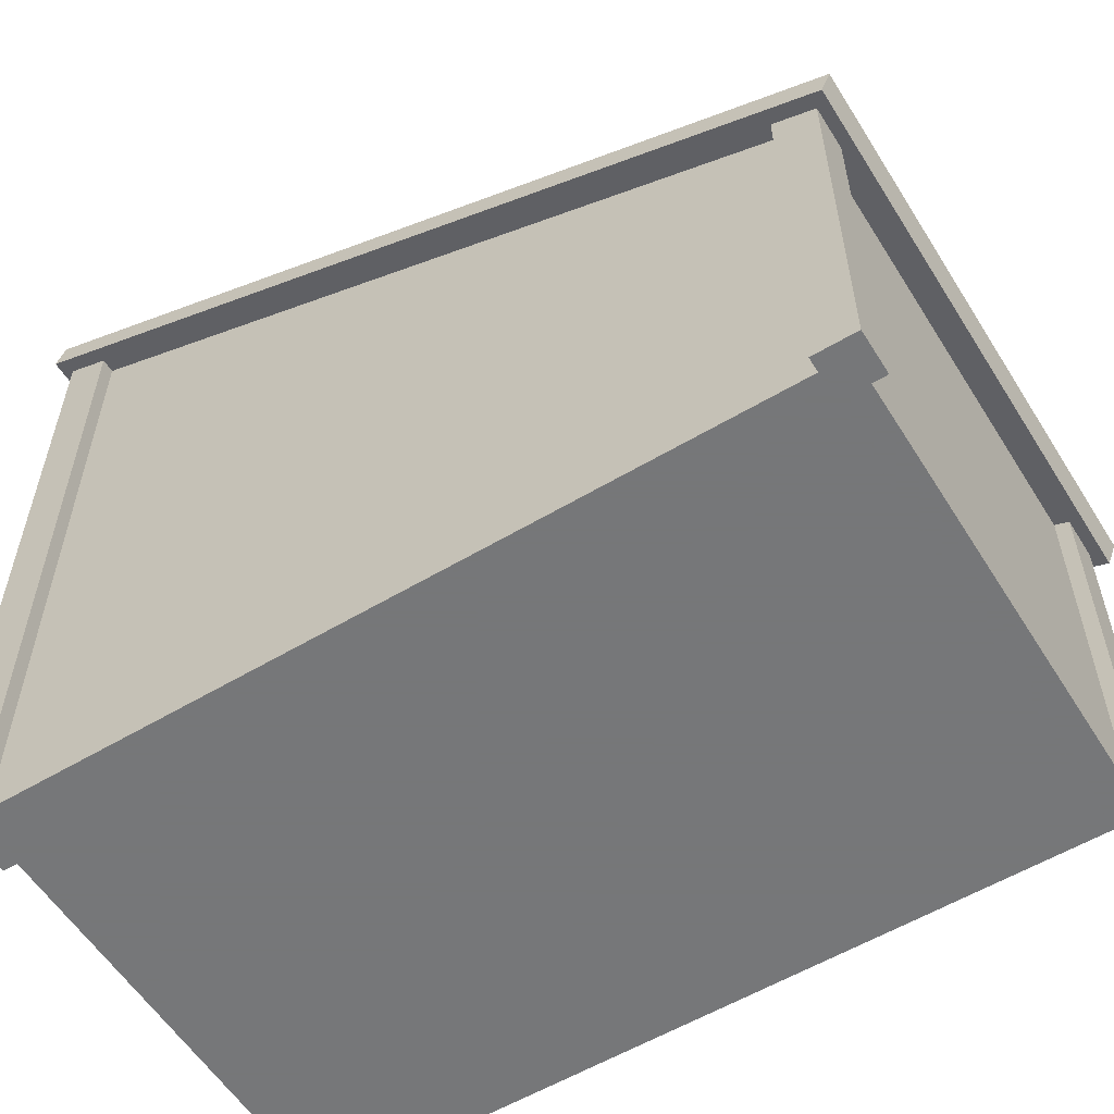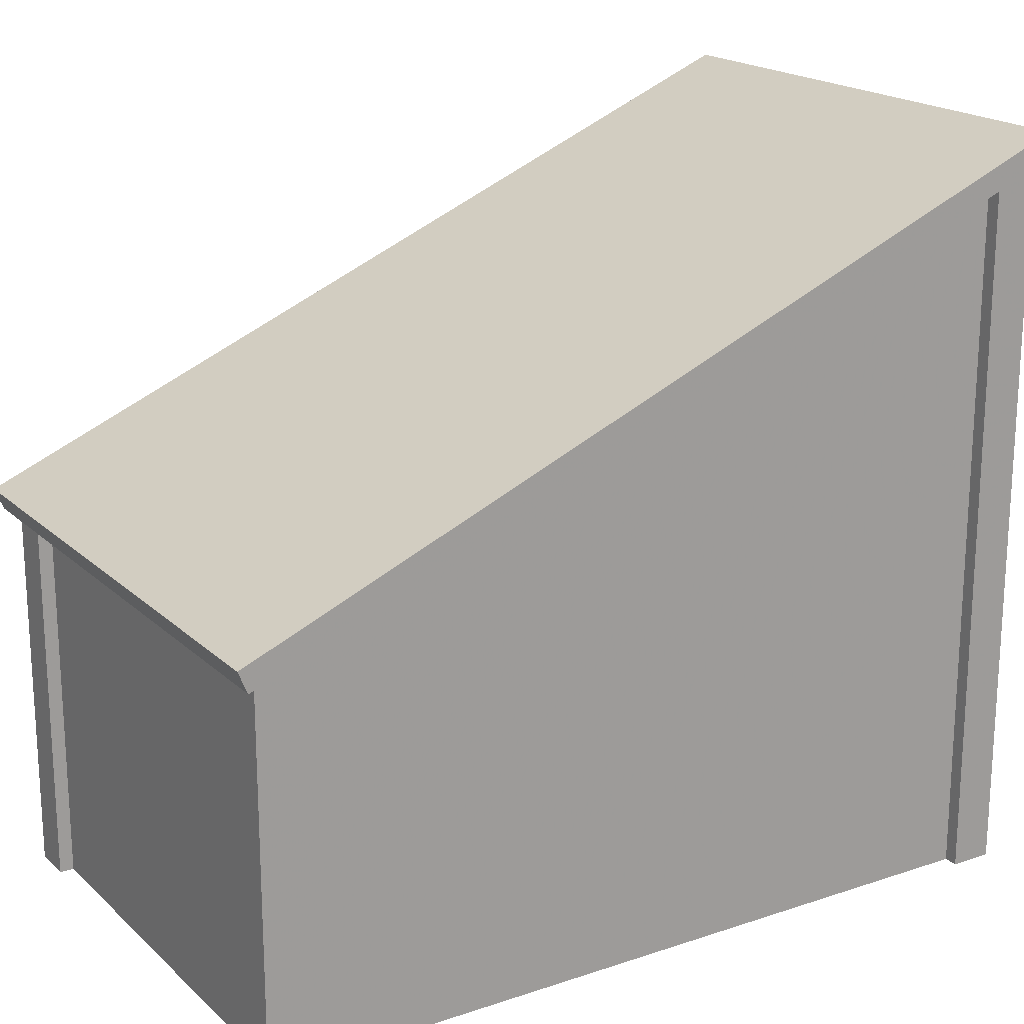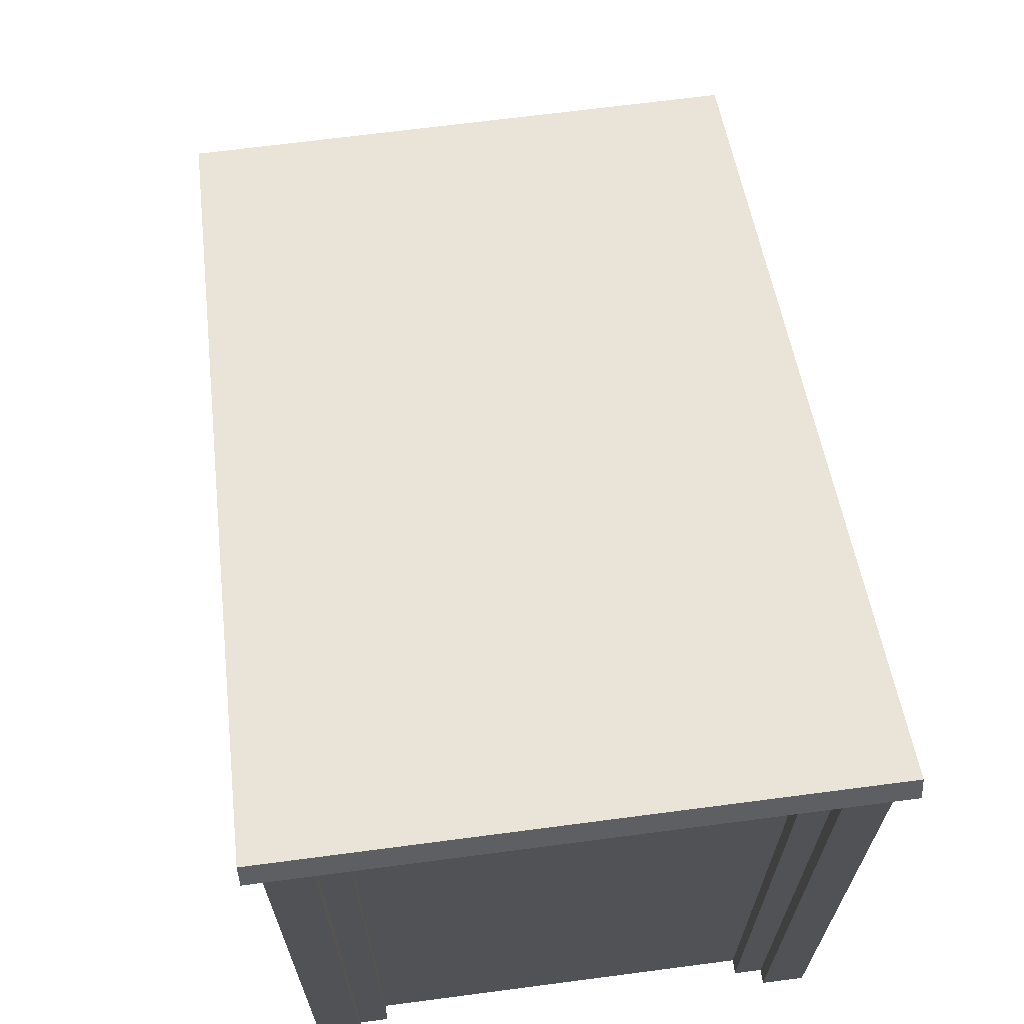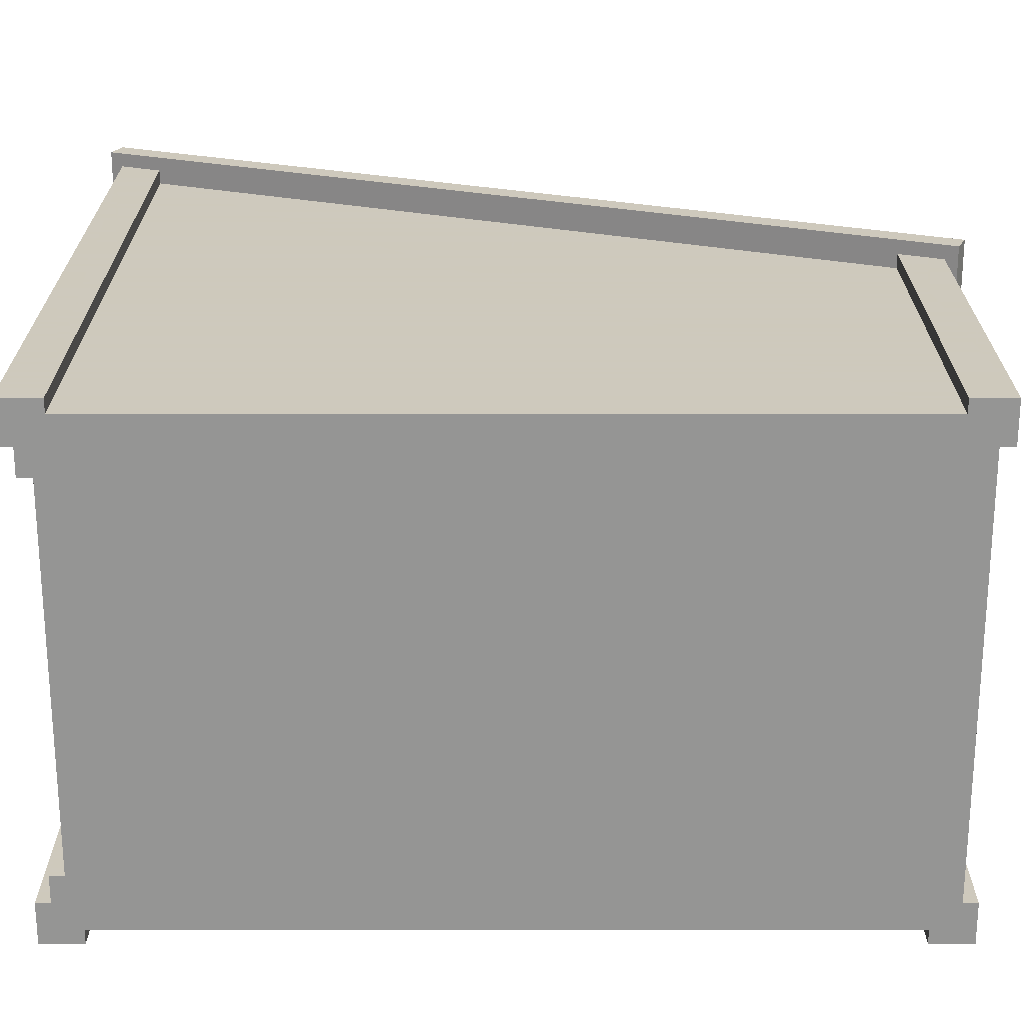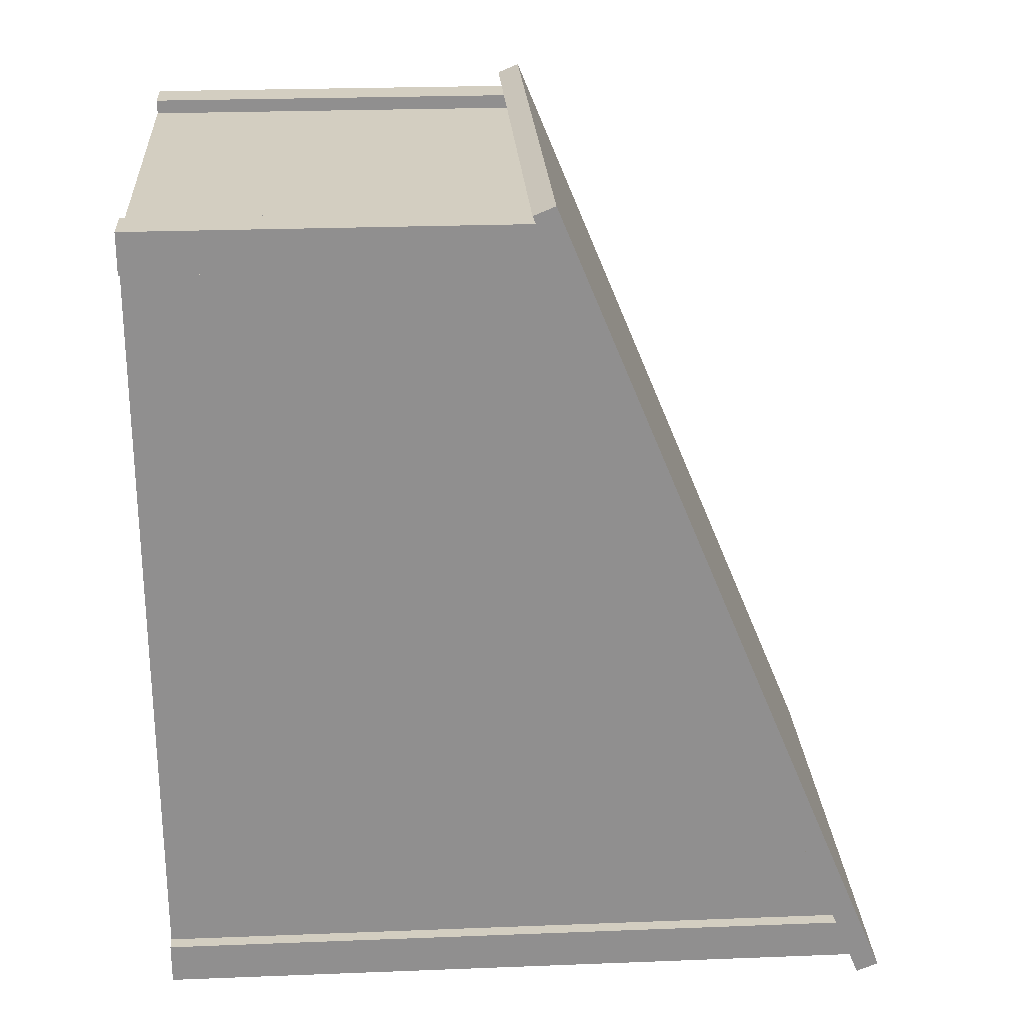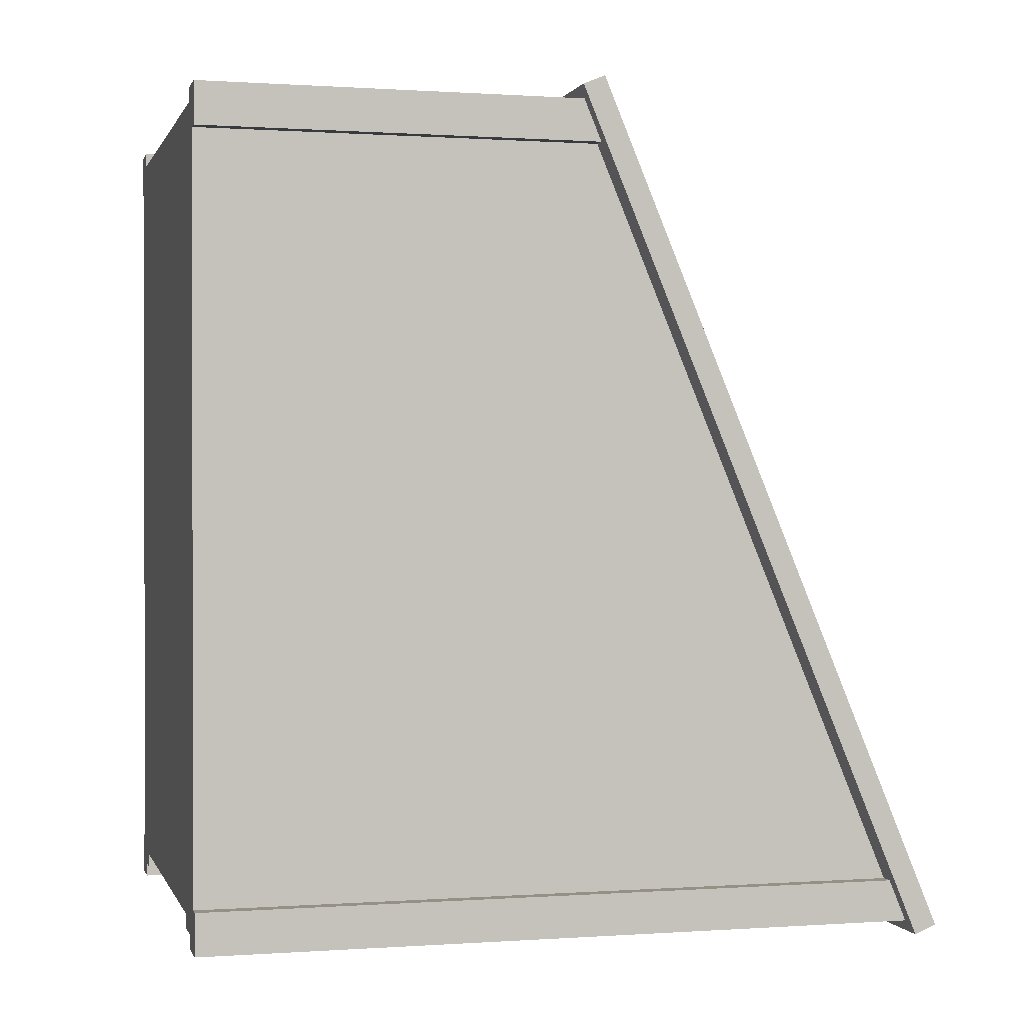
<metadata>
{"format":"obj","ext":"obj","renderer":"f3d","projection":"perspective","resolution":1024,"background":"white","views":[{"elev":-57.1,"azim":-58.2,"up":"+Y"},{"elev":19.3,"azim":58.0,"up":"+Y"},{"elev":67.6,"azim":172.5,"up":"+Y"},{"elev":-67.4,"azim":-90.0,"up":"+Y"},{"elev":24.9,"azim":86.4,"up":"+Z"},{"elev":0.4,"azim":75.3,"up":"+Z"}]}
</metadata>
<code>
v  -1.012 2.967 -1.573
v  -1.012 0 -1.573
v  -1.012 0 1.535
v  -1.012 1.676 1.535
v  -1.071 2.967 -1.573
v  -1.071 0 -1.573
v  -1.071 1.676 1.535
v  -1.071 0 1.535
v  -0.8956 0 1.651
v  -0.8956 0 1.71
v  1.012 0 1.535
v  0.8956 0 1.651
v  1.071 0 1.535
v  0.8956 0 1.71
v  1.012 1.676 1.535
v  1.071 1.676 1.535
v  1.012 2.967 -1.573
v  1.071 2.967 -1.573
v  1.012 0 -1.573
v  -0.7795 0 -1.63
v  0.7795 0 -1.63
v  -0.7795 0.1181 -1.63
v  0.7795 2.766 -1.63
v  -0.7795 2.766 -1.63
v  -0.7795 0 -1.689
v  -0.8956 0 -1.689
v  -0.8956 0 -1.748
v  -1.071 0 -1.748
v  -1.071 3.039 -1.748
v  -1.13 3.06 -1.798
v  -1.13 1.583 1.76
v  -1.071 1.603 1.71
v  -0.8956 1.603 1.71
v  0.8956 1.603 1.71
v  1.13 1.583 1.76
v  -0.8956 1.628 1.651
v  0.8956 1.628 1.651
v  1.071 0 1.71
v  1.071 1.603 1.71
v  1.13 3.06 -1.798
v  1.071 3.039 -1.748
v  1.071 0 -1.573
v  1.071 0 -1.748
v  0.8956 0 -1.689
v  0.8956 0 -1.748
v  0.8956 3.015 -1.689
v  0.8956 3.039 -1.748
v  0.7795 0 -1.689
v  0.7795 2.766 -1.689
v  -0.7795 2.766 -1.689
v  -0.8956 3.015 -1.689
v  -0.8956 3.039 -1.748
v  -1.13 3.151 -1.76
v  1.13 3.151 -1.76
v  -1.13 1.674 1.798
v  1.13 1.674 1.798
v  -1.071 0 1.71
g Mesh
f 1 2 3 4
f 1 5 6 2
f 1 4 7 5
f 3 8 7 4
f 3 9 10 8
f 11 12 9 3
f 11 13 14 12
f 15 16 13 11
f 15 17 18 16
f 15 11 19 17
f 3 2 19 11
f 20 21 19 2
f 22 23 21 20
f 23 22 24
f 22 20 25 24
f 20 2 25
f 25 2 26
f 2 6 27 26
f 27 6 28
f 6 5 29 28
f 5 30 29
f 5 7 31 30
f 32 31 7
f 33 31 32
f 33 34 35 31
f 33 36 37 34
f 10 9 36 33
f 9 12 37 36
f 14 34 37 12
f 14 38 39 34
f 38 14 13
f 13 16 39 38
f 35 39 16
f 35 34 39
f 16 18 40 35
f 40 18 41
f 18 42 43 41
f 18 17 19 42
f 44 45 42 19
f 44 46 47 45
f 44 48 49 46
f 19 48 44
f 19 21 48
f 21 23 49 48
f 24 50 49 23
f 24 25 50
f 25 26 51 50
f 27 52 51 26
f 27 28 29 52
f 52 29 30
f 40 47 52 30
f 40 41 47
f 43 45 47 41
f 42 45 43
f 47 46 51 52
f 49 50 51 46
f 30 53 54 40
f 31 55 53 30
f 31 35 56 55
f 35 40 54 56
f 54 53 55 56
f 33 32 57 10
f 7 8 57 32
f 10 57 8

</code>
